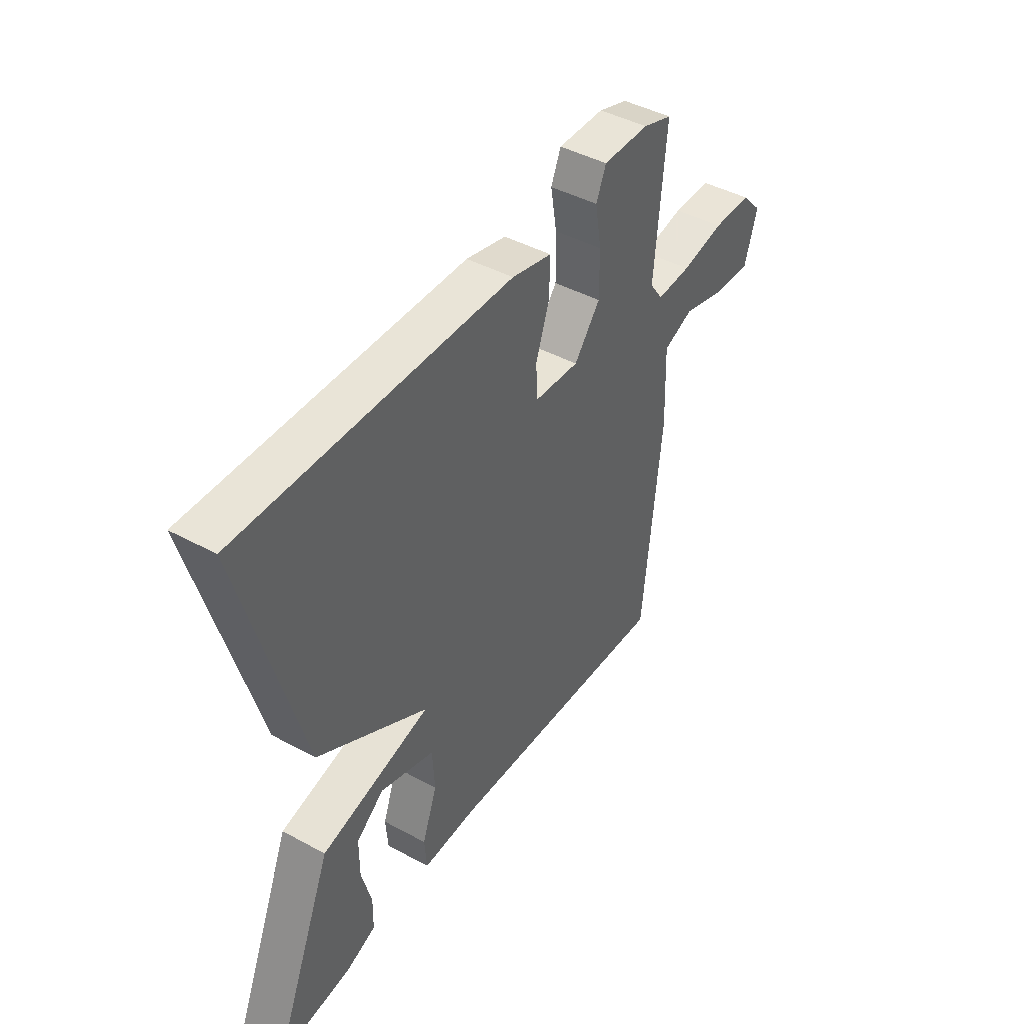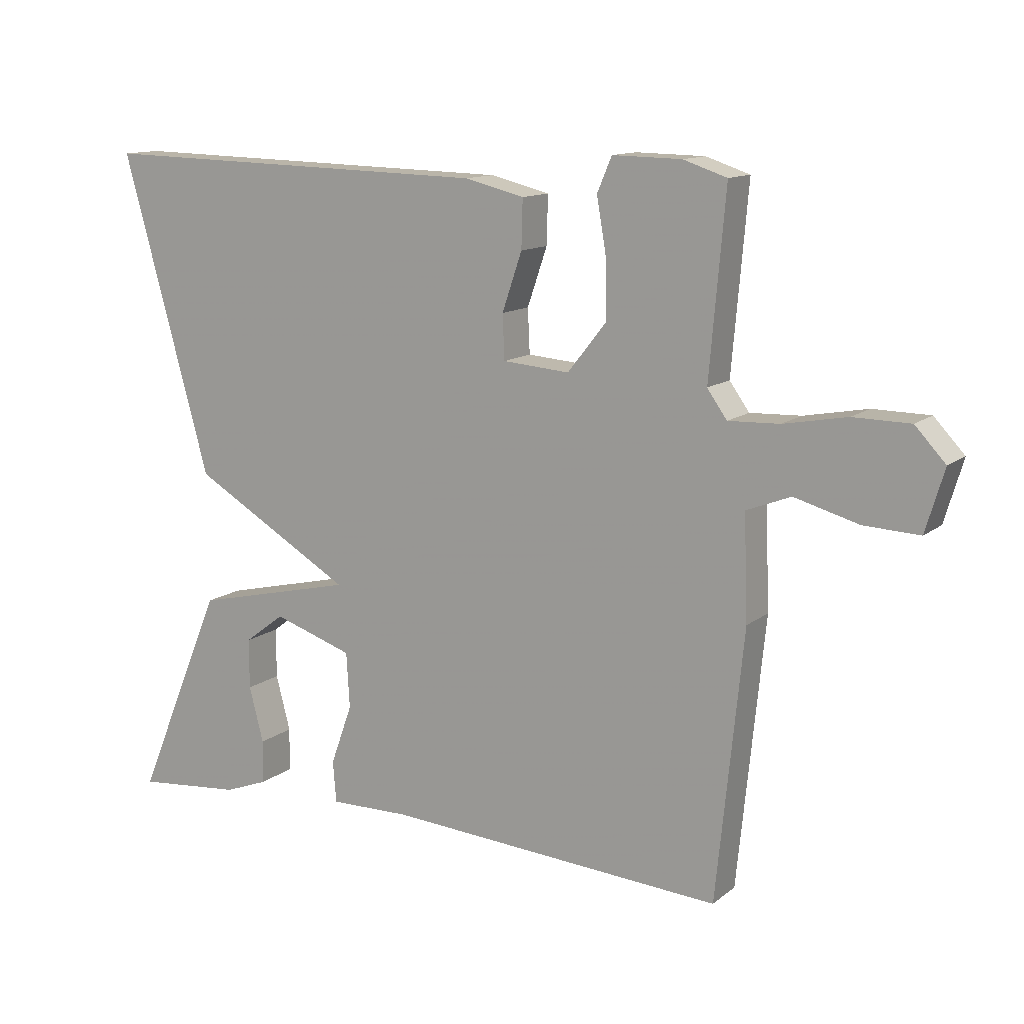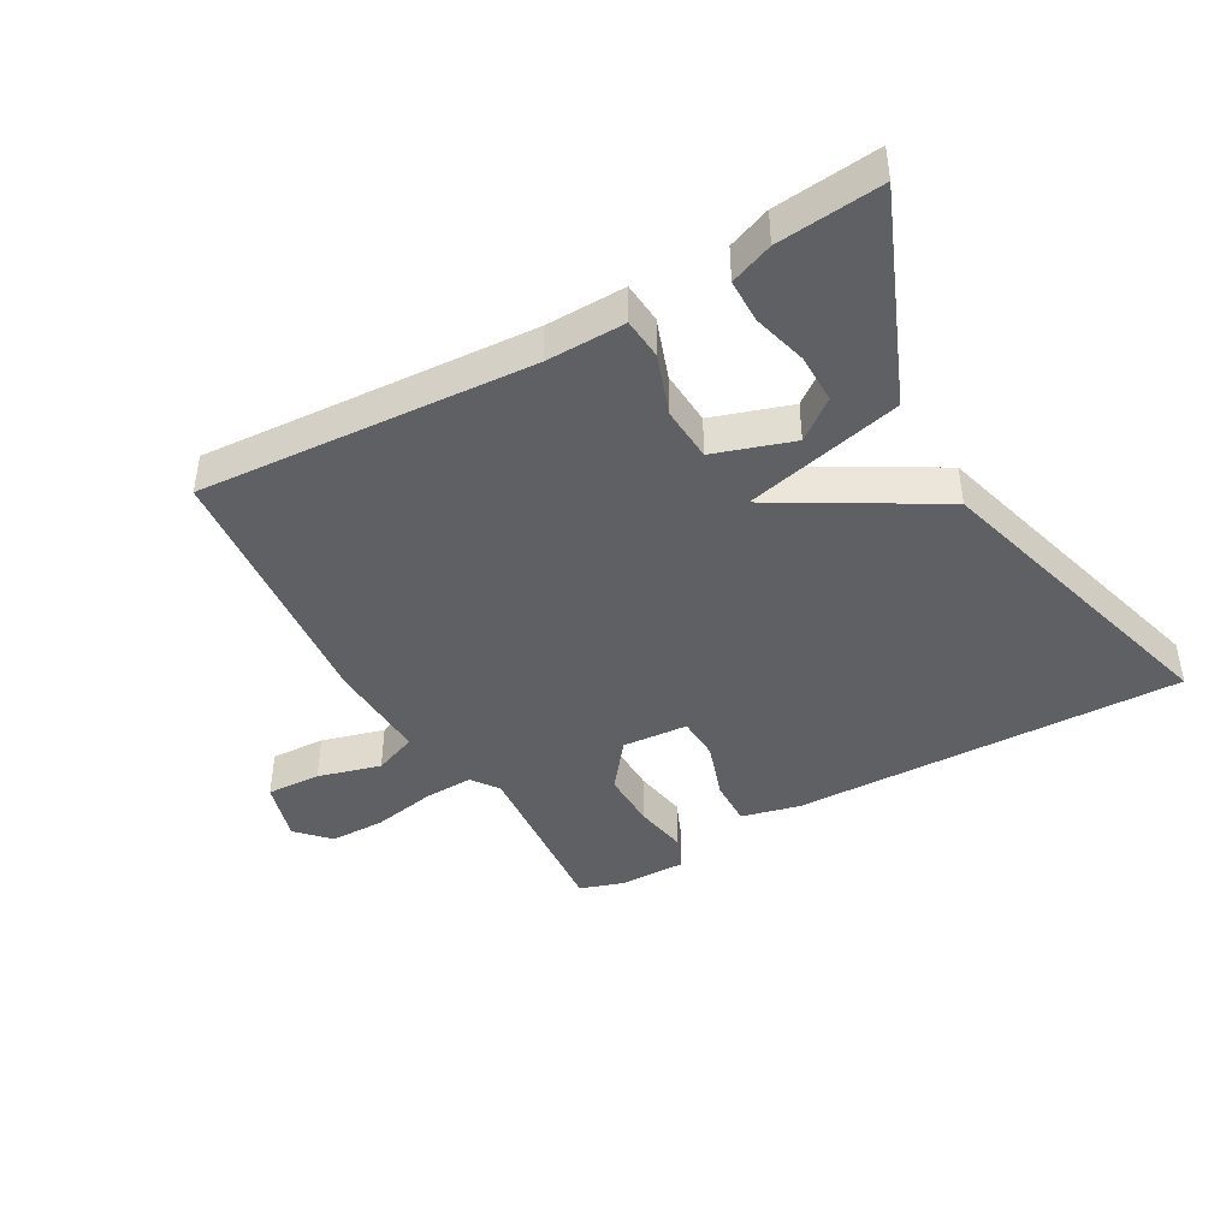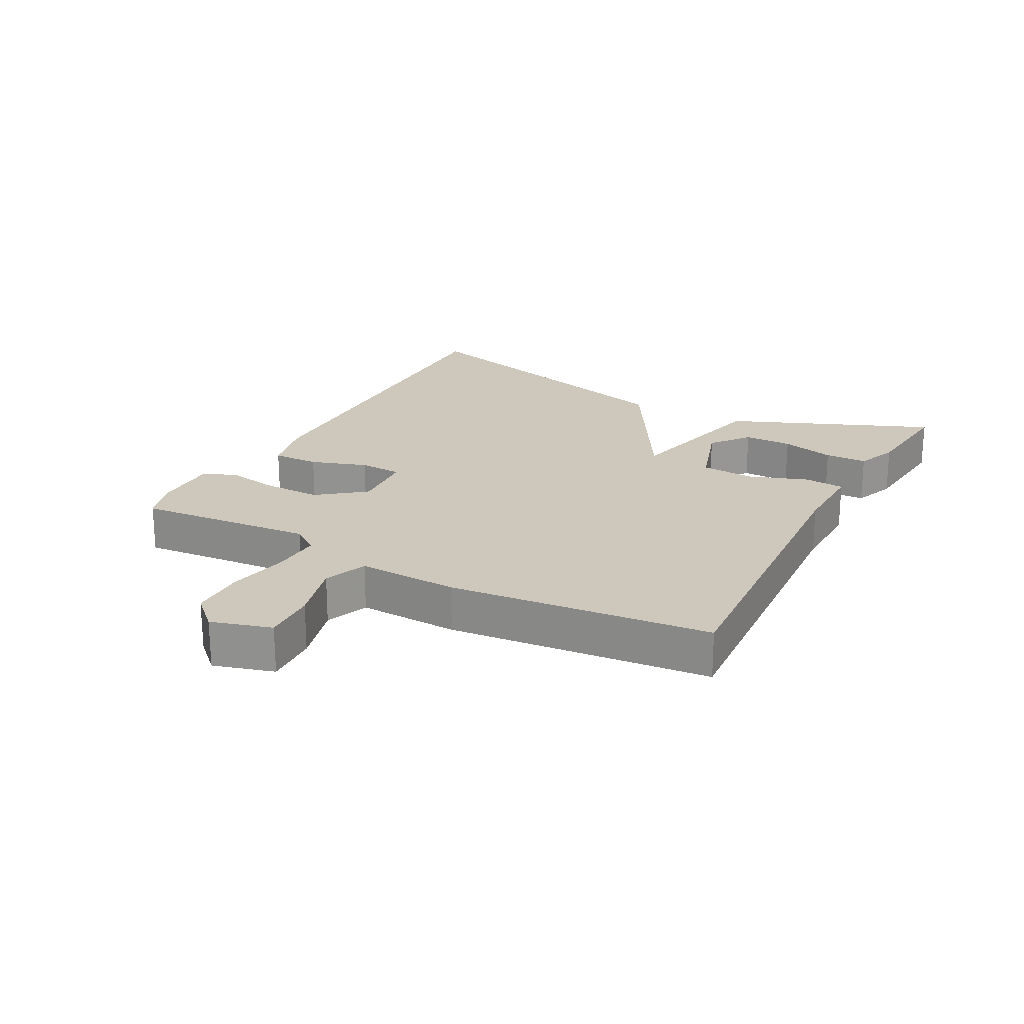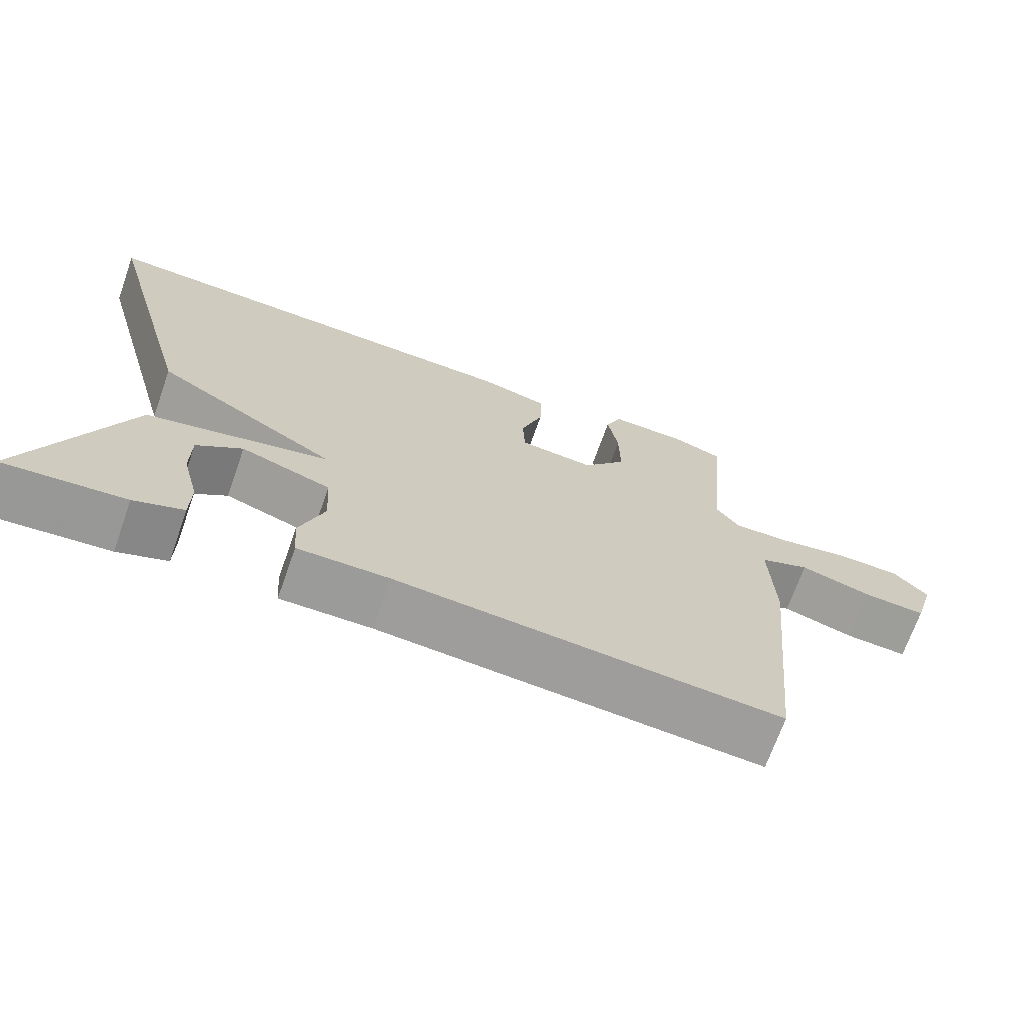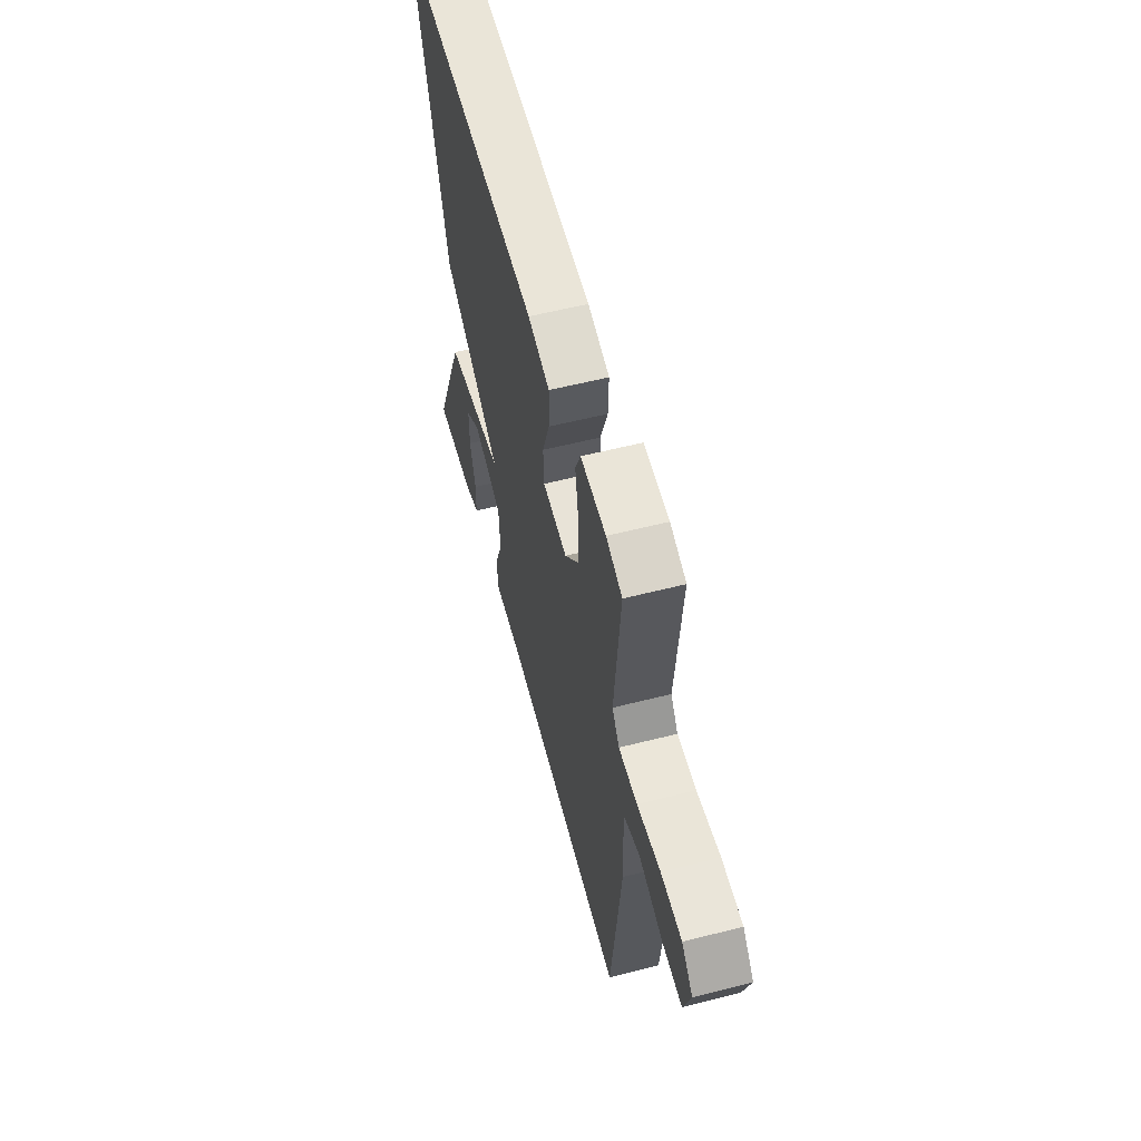
<metadata>
{"format":"obj","ext":"obj","renderer":"f3d","projection":"perspective","resolution":1024,"background":"white","views":[{"elev":44.0,"azim":-57.5,"up":"+Z"},{"elev":12.6,"azim":30.5,"up":"+Z"},{"elev":-43.1,"azim":-150.3,"up":"+Y"},{"elev":21.9,"azim":118.4,"up":"+Y"},{"elev":-69.8,"azim":-19.5,"up":"+Z"},{"elev":57.8,"azim":75.2,"up":"+Z"}]}
</metadata>
<code>
v -0.5 0.07 -0.5
v -0.367 0.07 -0.181
v -0.123 0.07 -0.124
v -0.367 0.07 0.019
v -0.5 0.07 0.5
v 0.103 0.07 0.485
v 0.193 0.07 0.463
v 0.191 0.07 0.39
v 0.161 0.07 0.302
v 0.164 0.07 0.235
v 0.265 0.07 0.227
v 0.323 0.07 0.3
v 0.322 0.07 0.39
v 0.308 0.07 0.472
v 0.33 0.07 0.524
v 0.434 0.07 0.522
v 0.5 0.07 0.5
v 0.476 0.07 0.224
v 0.506 0.07 0.182
v 0.583 0.07 0.185
v 0.679 0.07 0.203
v 0.765 0.07 0.202
v 0.811 0.07 0.153
v 0.783 0.07 0.059
v 0.699 0.07 0.063
v 0.602 0.07 0.09
v 0.535 0.07 0.064
v 0.541 0.07 -0.093
v 0.5 0.07 -0.5
v -0.013 0.07 -0.465
v -0.135 0.07 -0.467
v -0.14 0.07 -0.404
v -0.107 0.07 -0.312
v -0.112 0.07 -0.228
v -0.233 0.07 -0.188
v -0.294 0.07 -0.234
v -0.294 0.07 -0.31
v -0.272 0.07 -0.394
v -0.273 0.07 -0.46
v -0.339 0.07 -0.485
v -0.5 0 -0.5
v -0.367 0 -0.181
v -0.123 0 -0.124
v -0.367 0 0.019
v -0.5 0 0.5
v 0.103 0 0.485
v 0.193 0 0.463
v 0.191 0 0.39
v 0.161 0 0.302
v 0.164 0 0.235
v 0.265 0 0.227
v 0.323 0 0.3
v 0.322 0 0.39
v 0.308 0 0.472
v 0.33 0 0.524
v 0.434 0 0.522
v 0.5 0 0.5
v 0.476 0 0.224
v 0.506 0 0.182
v 0.583 0 0.185
v 0.679 0 0.203
v 0.765 0 0.202
v 0.811 0 0.153
v 0.783 0 0.059
v 0.699 0 0.063
v 0.602 0 0.09
v 0.535 0 0.064
v 0.541 0 -0.093
v 0.5 0 -0.5
v -0.013 0 -0.465
v -0.135 0 -0.467
v -0.14 0 -0.404
v -0.107 0 -0.312
v -0.112 0 -0.228
v -0.233 0 -0.188
v -0.294 0 -0.234
v -0.294 0 -0.31
v -0.272 0 -0.394
v -0.273 0 -0.46
v -0.339 0 -0.485
f 40 1 2
f 39 40 2
f 38 39 2
f 37 38 2
f 36 37 2
f 35 36 2
f 30 31 32 33
f 30 33 34
f 29 30 34
f 28 29 34
f 27 28 34
f 24 25 26
f 23 24 26
f 22 23 26
f 21 22 26
f 20 21 26
f 19 20 26 27
f 27 34 35
f 19 27 35
f 18 19 35
f 16 17 18
f 15 16 18
f 14 15 18
f 13 14 18
f 7 8 9
f 6 7 9
f 5 6 9
f 4 5 9
f 3 4 9
f 3 9 10
f 35 2 3
f 18 35 3
f 12 13 18
f 11 12 18
f 11 18 3
f 3 10 11
f 42 41 80
f 42 80 79
f 42 79 78
f 42 78 77
f 42 77 76
f 42 76 75
f 73 72 71 70
f 74 73 70
f 74 70 69
f 74 69 68
f 74 68 67
f 66 65 64
f 66 64 63
f 66 63 62
f 66 62 61
f 66 61 60
f 67 66 60 59
f 75 74 67
f 75 67 59
f 75 59 58
f 58 57 56
f 58 56 55
f 58 55 54
f 58 54 53
f 49 48 47
f 49 47 46
f 49 46 45
f 49 45 44
f 49 44 43
f 50 49 43
f 43 42 75
f 43 75 58
f 58 53 52
f 58 52 51
f 43 58 51
f 51 50 43
f 1 41 42 2
f 2 42 43 3
f 3 43 44 4
f 4 44 45 5
f 5 45 46 6
f 6 46 47 7
f 7 47 48 8
f 8 48 49 9
f 9 49 50 10
f 10 50 51 11
f 11 51 52 12
f 12 52 53 13
f 13 53 54 14
f 14 54 55 15
f 15 55 56 16
f 16 56 57 17
f 17 57 58 18
f 18 58 59 19
f 19 59 60 20
f 20 60 61 21
f 21 61 62 22
f 22 62 63 23
f 23 63 64 24
f 24 64 65 25
f 25 65 66 26
f 26 66 67 27
f 27 67 68 28
f 28 68 69 29
f 29 69 70 30
f 30 70 71 31
f 31 71 72 32
f 32 72 73 33
f 33 73 74 34
f 34 74 75 35
f 35 75 76 36
f 36 76 77 37
f 37 77 78 38
f 38 78 79 39
f 39 79 80 40
f 40 80 41 1

</code>
